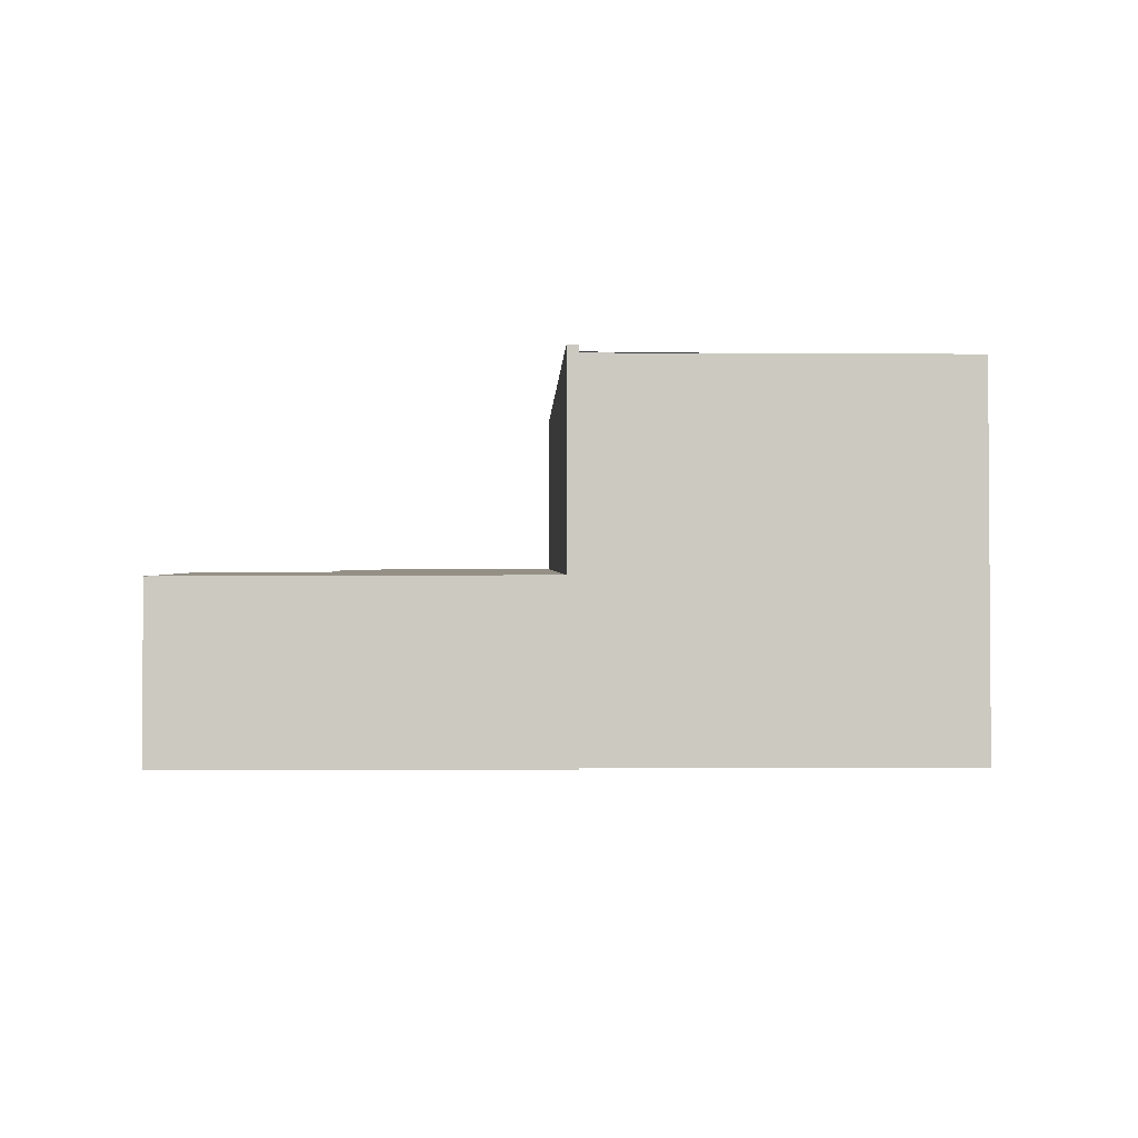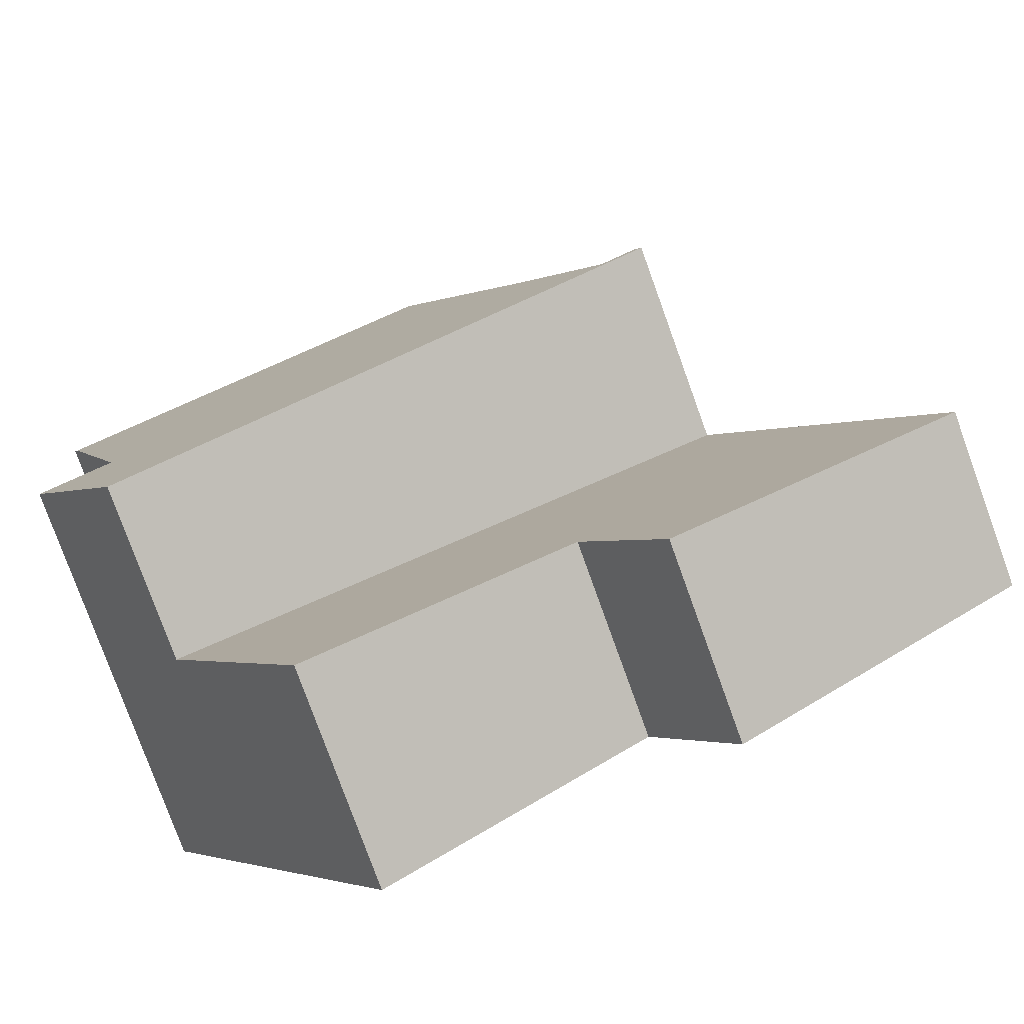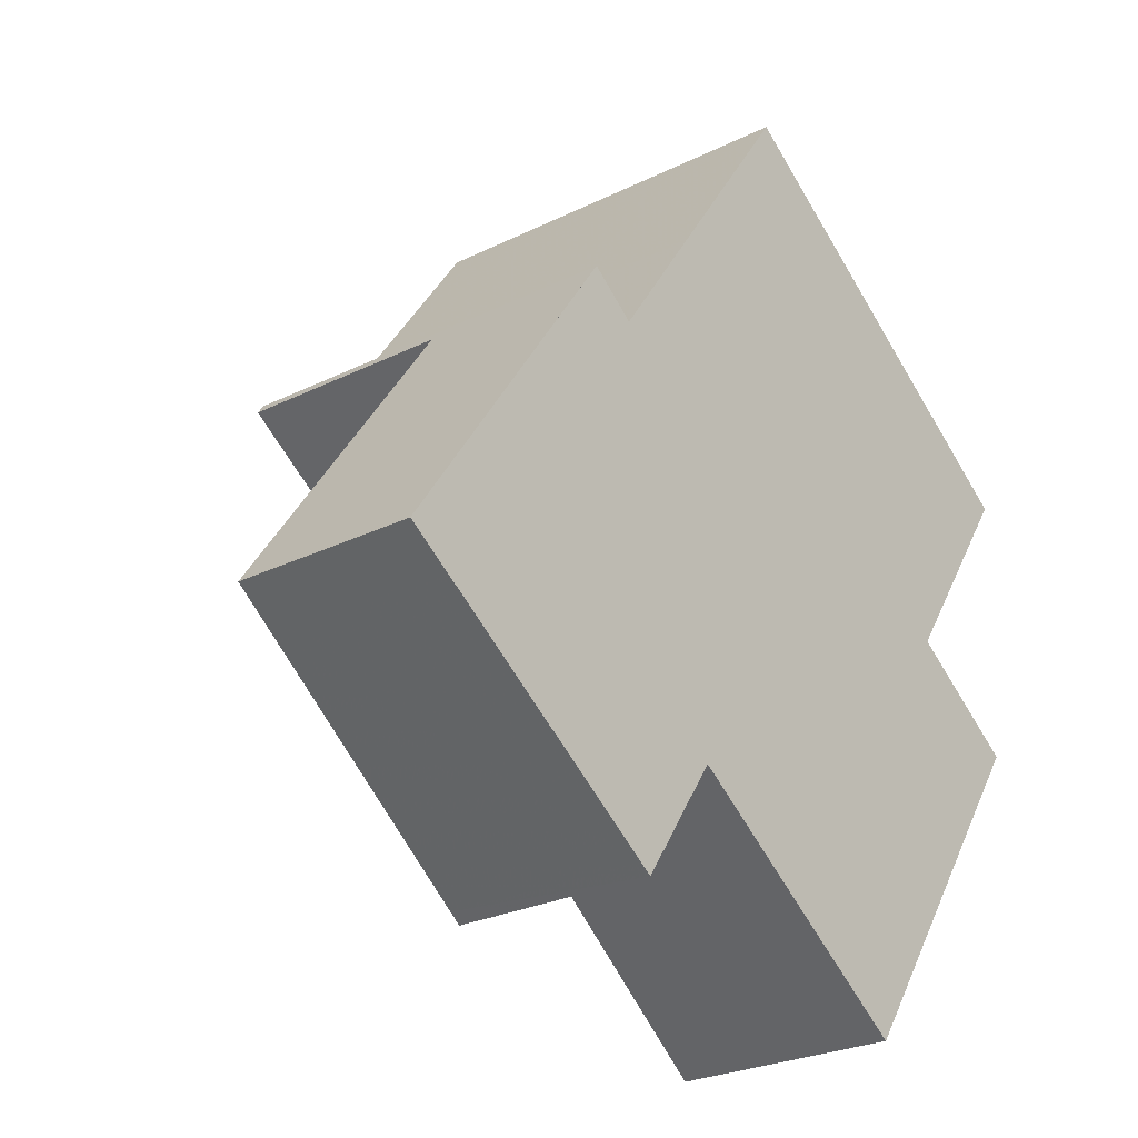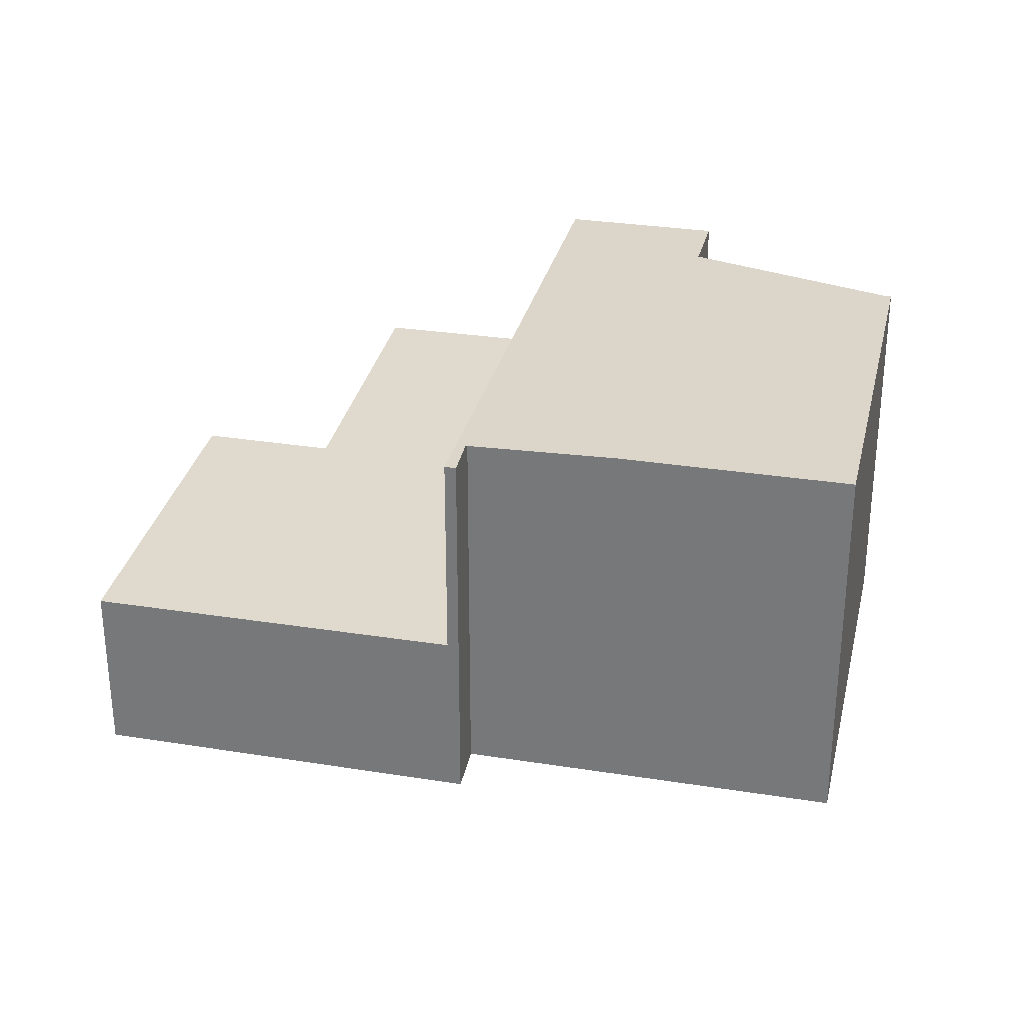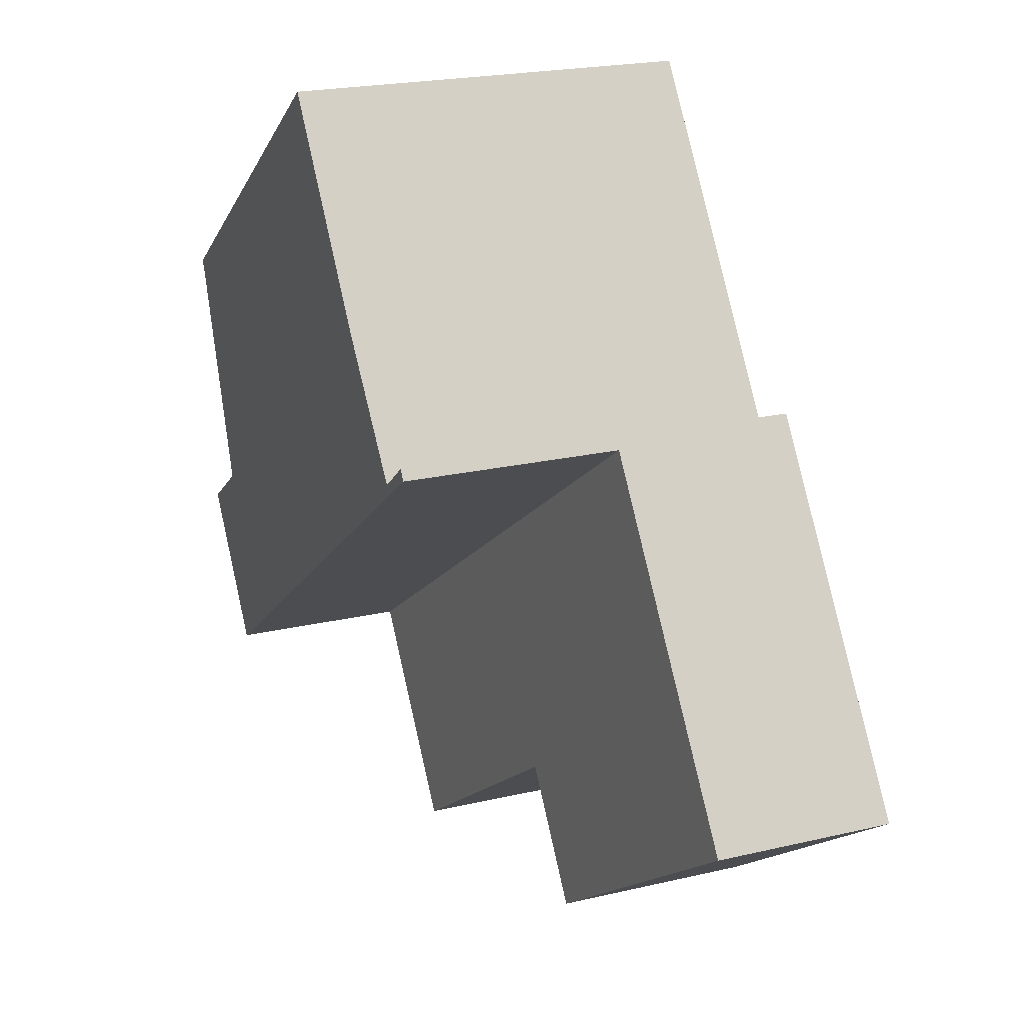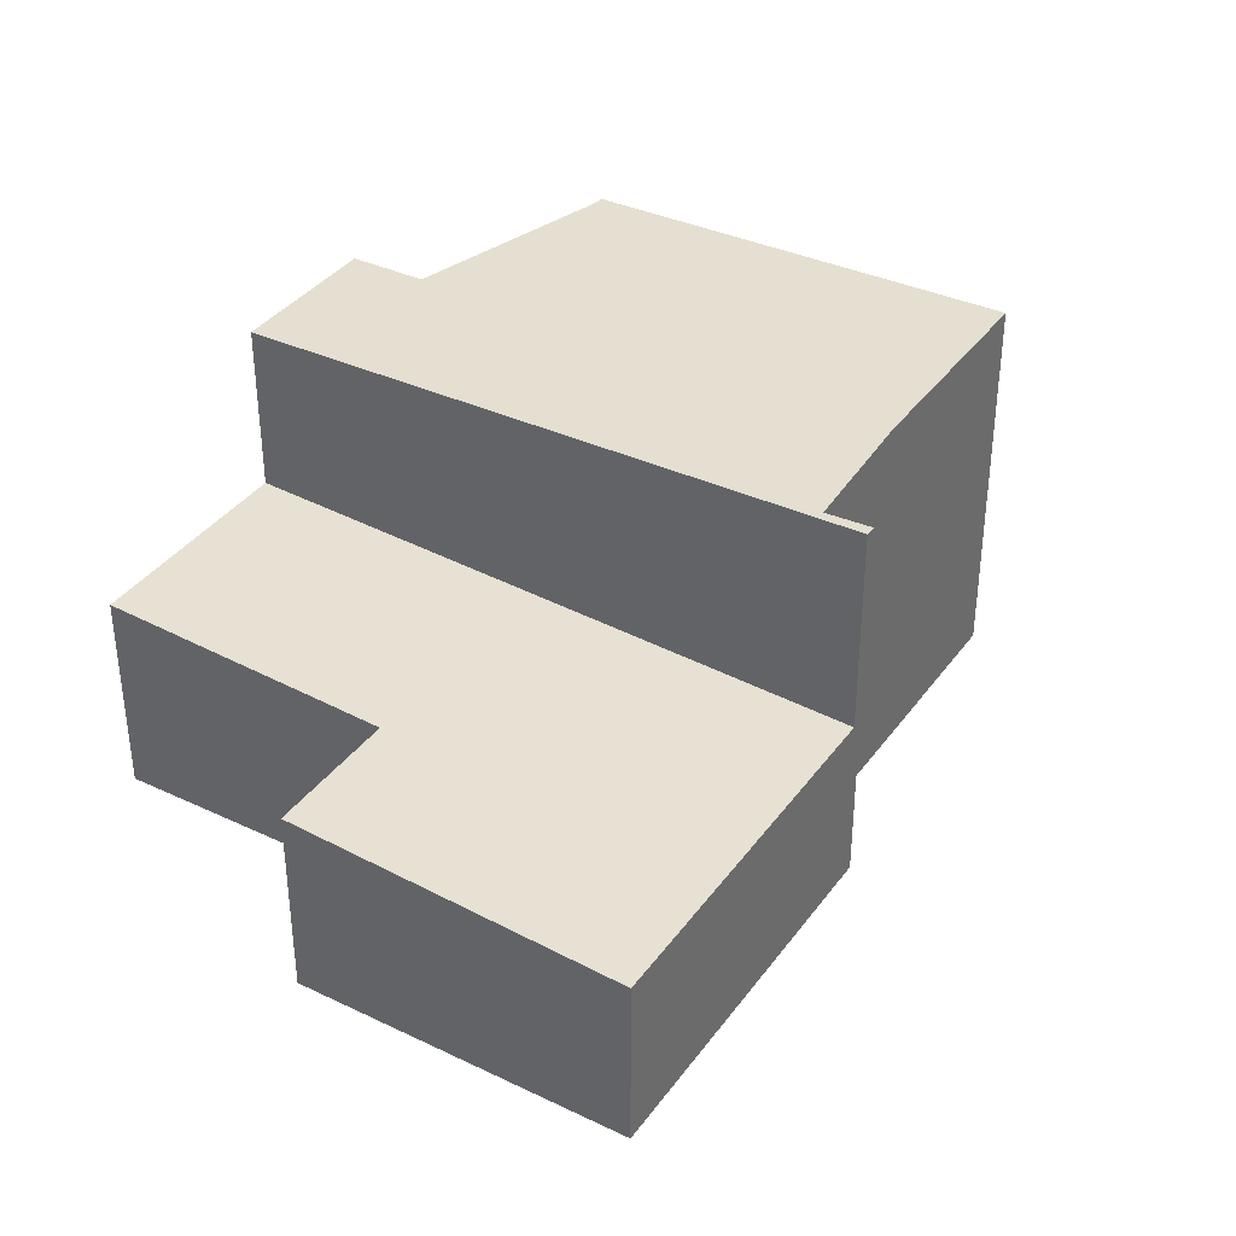
<metadata>
{"format":"obj","ext":"obj","renderer":"f3d","projection":"perspective","resolution":1024,"background":"white","views":[{"elev":-2.6,"azim":123.0,"up":"+Z"},{"elev":-79.1,"azim":19.9,"up":"+Y"},{"elev":-25.8,"azim":128.4,"up":"+Y"},{"elev":30.2,"azim":137.7,"up":"+Z"},{"elev":21.5,"azim":67.3,"up":"+Y"},{"elev":36.9,"azim":66.1,"up":"+Z"}]}
</metadata>
<code>
v -2055 -1611 6.423
v -2053 -1610 6.436
v -2055 -1606 6.439
v -2049 -1602 6.48
v -2046 -1607 6.476
v -2045 -1607 6.481
v -2046 -1615 3.243
v -2047 -1614 3.252
v -2051 -1616 3.526
v -2041 -1612 2.931
v -2049 -1602 6.48
v -2055 -1606 6.438
v -2045 -1607 6.477
v -2054 -1610 6.43
v -2053 -1605 6.454
v -2049 -1610 6.45
v -2053 -1612 6.428
v -2045 -1607 6.476
v -2054 -1610 6.43
v -2051 -1608 6.452
v -2047 -1605 6.477
v -2054 -1613 6.421
v -2045 -1607 6.481
v -2042 -1613 2.975
v -2050 -1616 3.457
v -2045 -1607 3
v -2053 -1612 3.473
v -2054 -1613 3.543
v -2043 -1610 2.987
v -2051 -1615 3.459
v -2052 -1616 3.529
v -2046 -1615 3.23
v -2047 -1613 3.243
v -2049 -1610 3.257
v -2054 -1613 3.543
v -2045 -1607 2.958
v -2045 -1607 3
v -2045 -1607 6.476
v -2053 -1612 3.473
v -2053 -1612 6.428
v -2053 -1605 6.454
v -2049 -1610 3.257
v -2049 -1610 6.45
v -2054 -1613 6.421
v -2045 -1607 6.481
v -2045 -1607 2.958
v -2055 -1611 6.423
v -2046 -1615 3.23
v -2042 -1613 2.975
v -2046 -1615 3.243
v -2041 -1612 2.931
v -2046 -1615 3.231
v -2042 -1612 2.976
v -2046 -1615 3.244
v -2041 -1612 2.932
v -2051 -1616 3.526
v -2050 -1616 3.457
v -2047 -1613 3.24
v -2043 -1611 2.985
v -2042 -1610 2.941
v -2043 -1610 2.944
v -2054 -1610 6.43
v -2055 -1611 6.423
v -2055 -1611 -8.882e-16
v -2054 -1610 0
v -2055 -1606 6.438
v -2053 -1610 6.436
v -2053 -1610 0
v -2055 -1606 0
v -2053 -1605 6.454
v -2055 -1606 6.439
v -2055 -1606 0
v -2053 -1605 -8.882e-16
v -2049 -1602 6.48
v -2049 -1602 6.48
v -2049 -1602 8.882e-16
v -2049 -1602 0
v -2045 -1607 6.477
v -2046 -1607 6.476
v -2046 -1607 8.882e-16
v -2045 -1607 0
v -2045 -1607 6.481
v -2045 -1607 6.481
v -2045 -1607 8.882e-16
v -2045 -1607 -8.882e-16
v -2046 -1615 3.243
v -2046 -1615 3.243
v -2046 -1615 0
v -2046 -1615 -4.441e-16
v -2050 -1616 3.457
v -2047 -1614 3.252
v -2047 -1614 4.441e-16
v -2050 -1616 -4.441e-16
v -2051 -1616 3.526
v -2051 -1616 3.526
v -2051 -1616 0
v -2051 -1616 0
v -2042 -1613 2.975
v -2041 -1612 2.931
v -2041 -1612 -4.441e-16
v -2042 -1613 0
v -2047 -1605 6.477
v -2049 -1602 6.48
v -2049 -1602 0
v -2047 -1605 8.882e-16
v -2055 -1606 6.439
v -2055 -1606 6.438
v -2055 -1606 0
v -2055 -1606 0
v -2045 -1607 6.481
v -2045 -1607 6.477
v -2045 -1607 0
v -2045 -1607 8.882e-16
v -2053 -1610 6.436
v -2054 -1610 6.43
v -2054 -1610 0
v -2053 -1610 0
v -2046 -1607 6.476
v -2047 -1605 6.477
v -2047 -1605 8.882e-16
v -2046 -1607 8.882e-16
v -2046 -1615 3.23
v -2042 -1613 2.975
v -2042 -1613 0
v -2046 -1615 0
v -2051 -1616 3.526
v -2050 -1616 3.457
v -2050 -1616 -4.441e-16
v -2051 -1616 0
v -2054 -1613 3.543
v -2052 -1616 3.529
v -2052 -1616 0
v -2054 -1613 -4.441e-16
v -2046 -1615 3.243
v -2046 -1615 3.23
v -2046 -1615 0
v -2046 -1615 0
v -2049 -1602 6.48
v -2053 -1605 6.454
v -2053 -1605 -8.882e-16
v -2049 -1602 8.882e-16
v -2055 -1611 6.423
v -2054 -1613 6.421
v -2054 -1613 0
v -2055 -1611 8.882e-16
v -2043 -1610 2.944
v -2045 -1607 2.958
v -2045 -1607 0
v -2043 -1610 0
v -2055 -1611 6.423
v -2055 -1611 6.423
v -2055 -1611 8.882e-16
v -2055 -1611 -8.882e-16
v -2046 -1615 3.244
v -2046 -1615 3.243
v -2046 -1615 -4.441e-16
v -2046 -1615 0
v -2041 -1612 2.931
v -2041 -1612 2.931
v -2041 -1612 0
v -2041 -1612 -4.441e-16
v -2047 -1614 3.252
v -2046 -1615 3.244
v -2046 -1615 0
v -2047 -1614 4.441e-16
v -2041 -1612 2.931
v -2041 -1612 2.932
v -2041 -1612 -4.441e-16
v -2041 -1612 0
v -2052 -1616 3.529
v -2051 -1616 3.526
v -2051 -1616 0
v -2052 -1616 0
v -2041 -1612 2.932
v -2042 -1610 2.941
v -2042 -1610 0
v -2041 -1612 -4.441e-16
v -2042 -1610 2.941
v -2043 -1610 2.944
v -2043 -1610 0
v -2042 -1610 0
v -2046 -1615 0
v -2047 -1614 0
v -2051 -1616 0
v -2055 -1611 0
v -2053 -1610 0
v -2055 -1606 0
v -2049 -1602 0
v -2046 -1607 0
v -2045 -1607 0
v -2041 -1612 0
f 41 4 11 15
f 19 17 44 47
f 18 13 6 45
f 21 5 13 18 16 20
f 20 16 17 19
f 19 14 2 12 15 20
f 20 15 11 21
f 34 26 29 33
f 31 28 27 30
f 49 24 32 48
f 57 25 9 56
f 48 32 7 50
f 33 30 27 34
f 38 23 36 37
f 42 39 40 43
f 39 35 22 40
f 15 12 3 41
f 43 38 37 42
f 51 10 24 49
f 47 1 14 19
f 53 49 48 52
f 52 48 50 54
f 55 51 49 53
f 59 53 52 58
f 58 52 54 8 25 57
f 60 55 53 59
f 56 31 30 57
f 58 33 29 59
f 57 30 33 58
f 29 26 46 61
f 61 60 59 29
f 63 64 65 62
f 67 68 69 66
f 71 72 73 70
f 75 76 77 74
f 79 80 81 78
f 83 84 85 82
f 87 88 89 86
f 91 92 93 90
f 95 96 97 94
f 99 100 101 98
f 103 104 105 102
f 107 108 109 106
f 111 112 113 110
f 115 116 117 114
f 119 120 121 118
f 123 124 125 122
f 127 128 129 126
f 131 132 133 130
f 135 136 137 134
f 139 140 141 138
f 143 144 145 142
f 147 148 149 146
f 151 152 153 150
f 155 156 157 154
f 159 160 161 158
f 163 164 165 162
f 167 168 169 166
f 171 172 173 170
f 175 176 177 174
f 179 180 181 178
f 183 184 185 186 187 188 189 190 191 182

</code>
